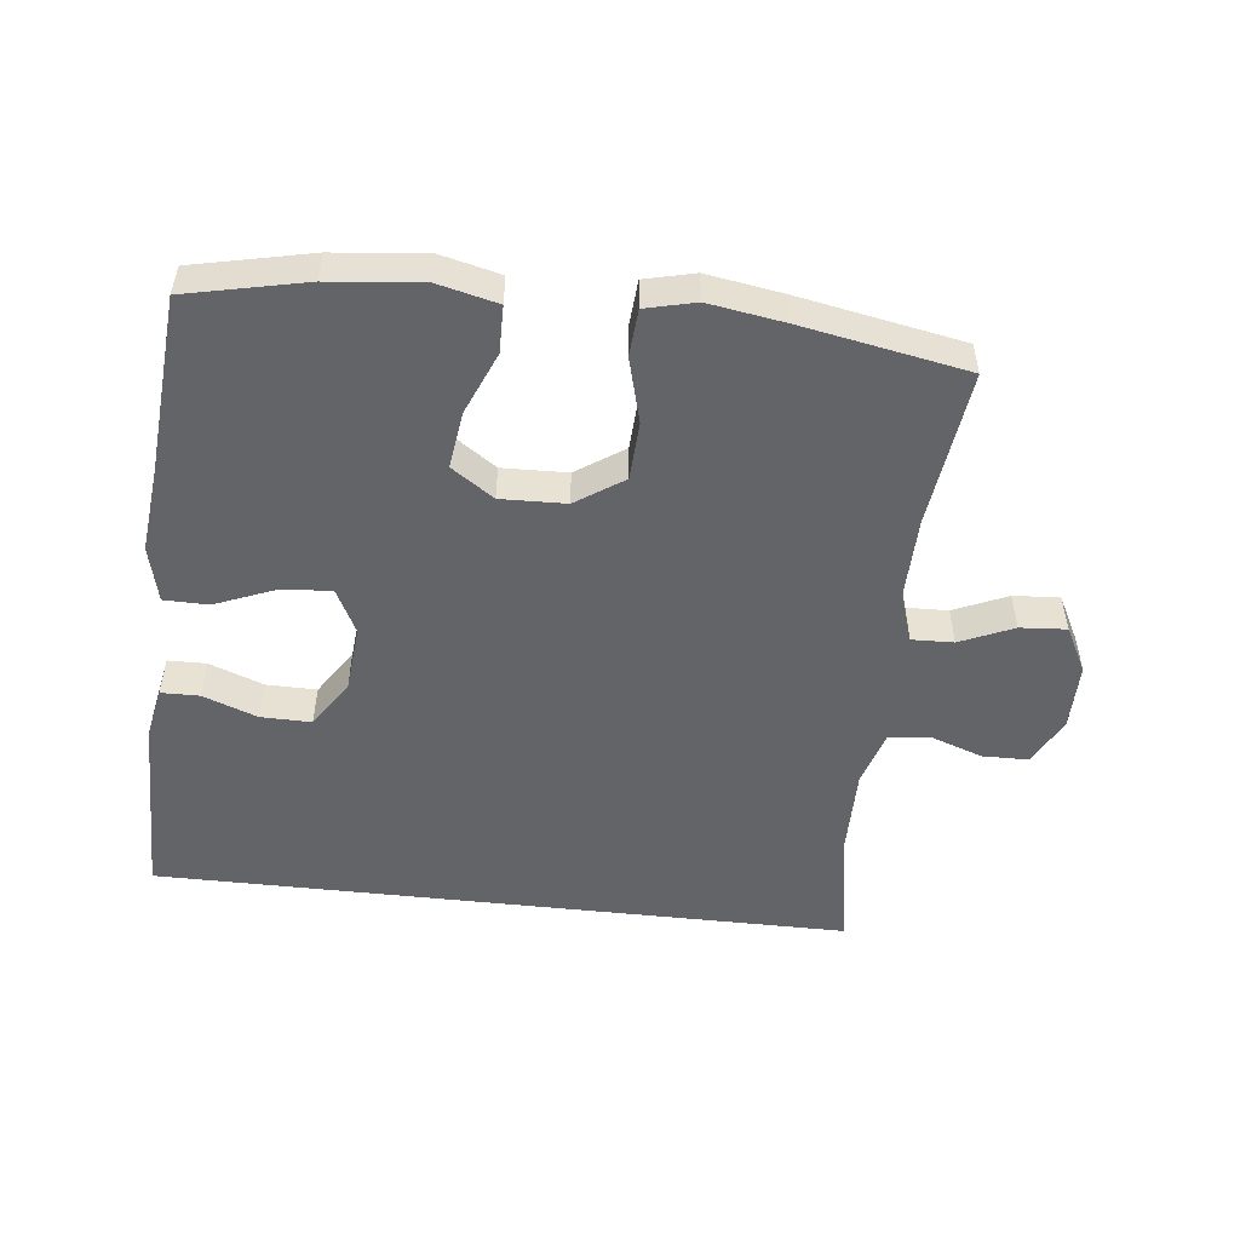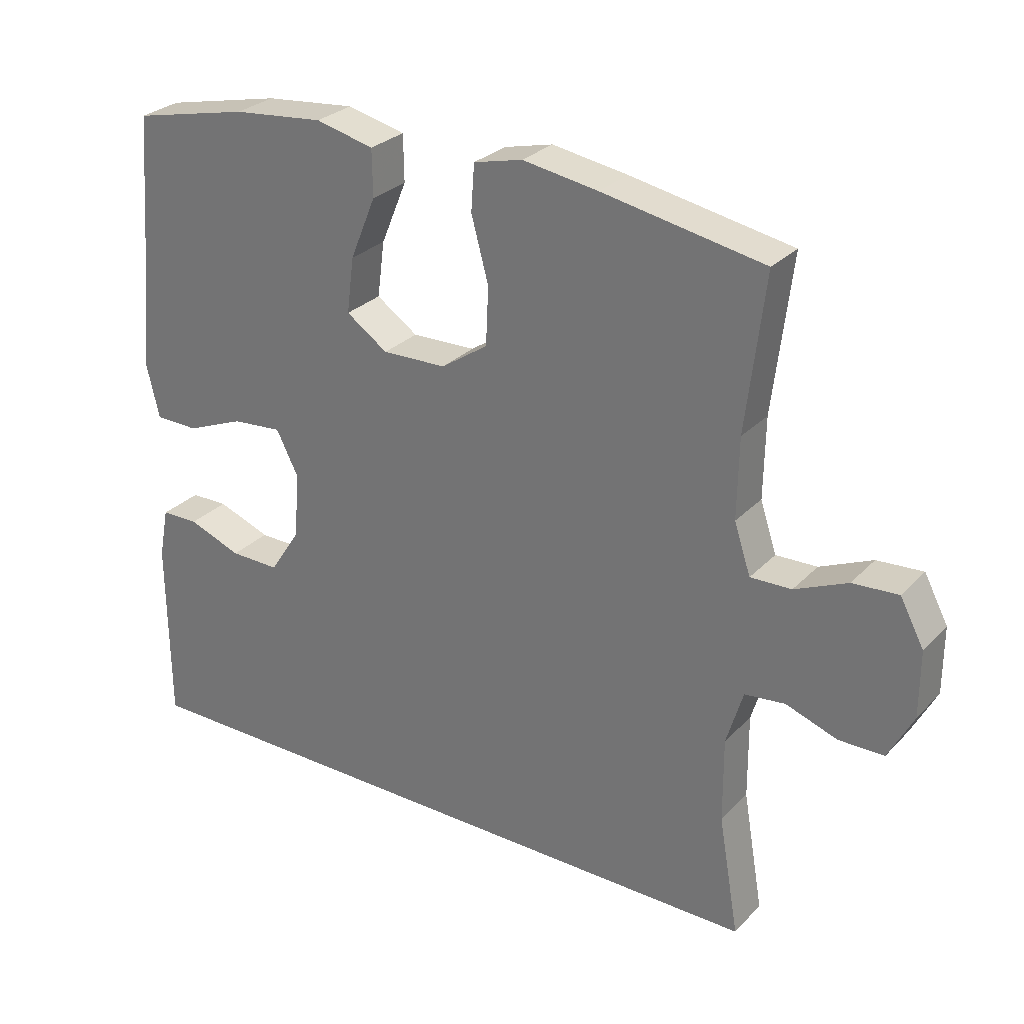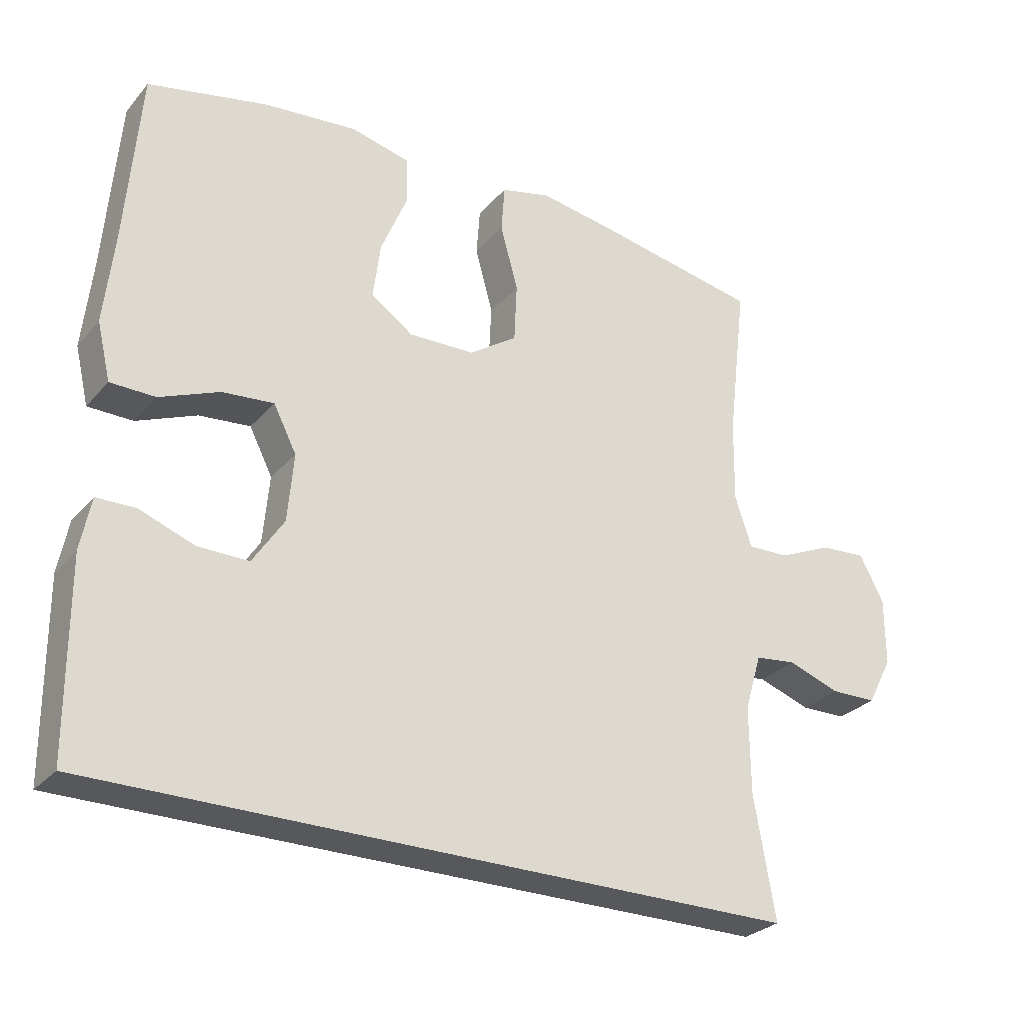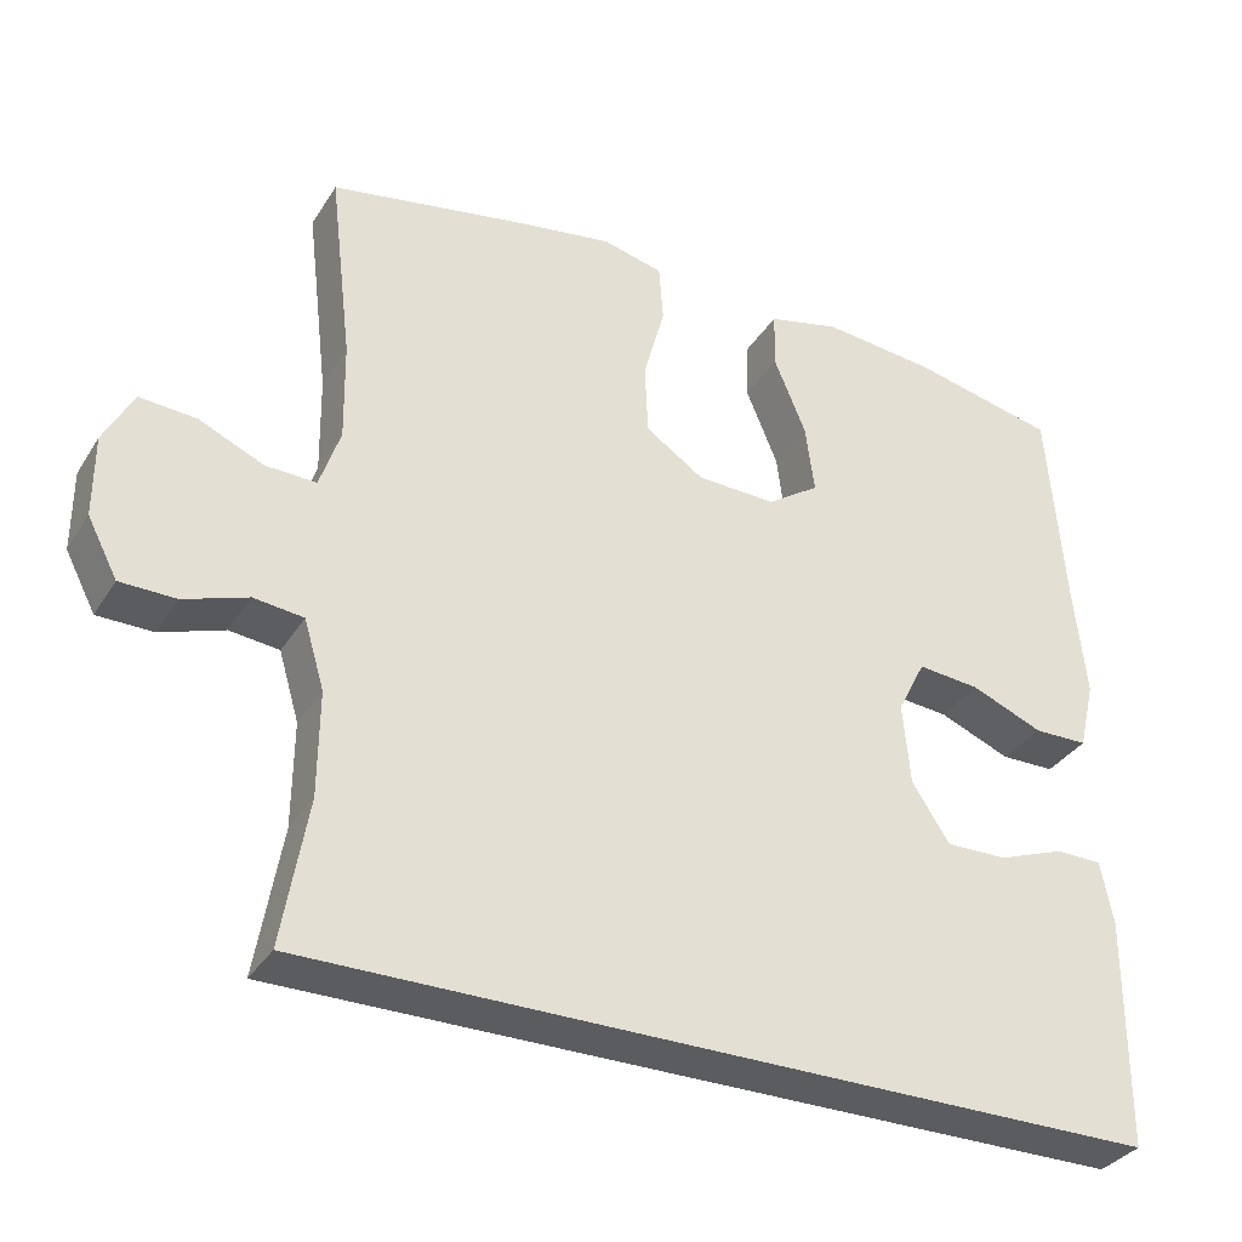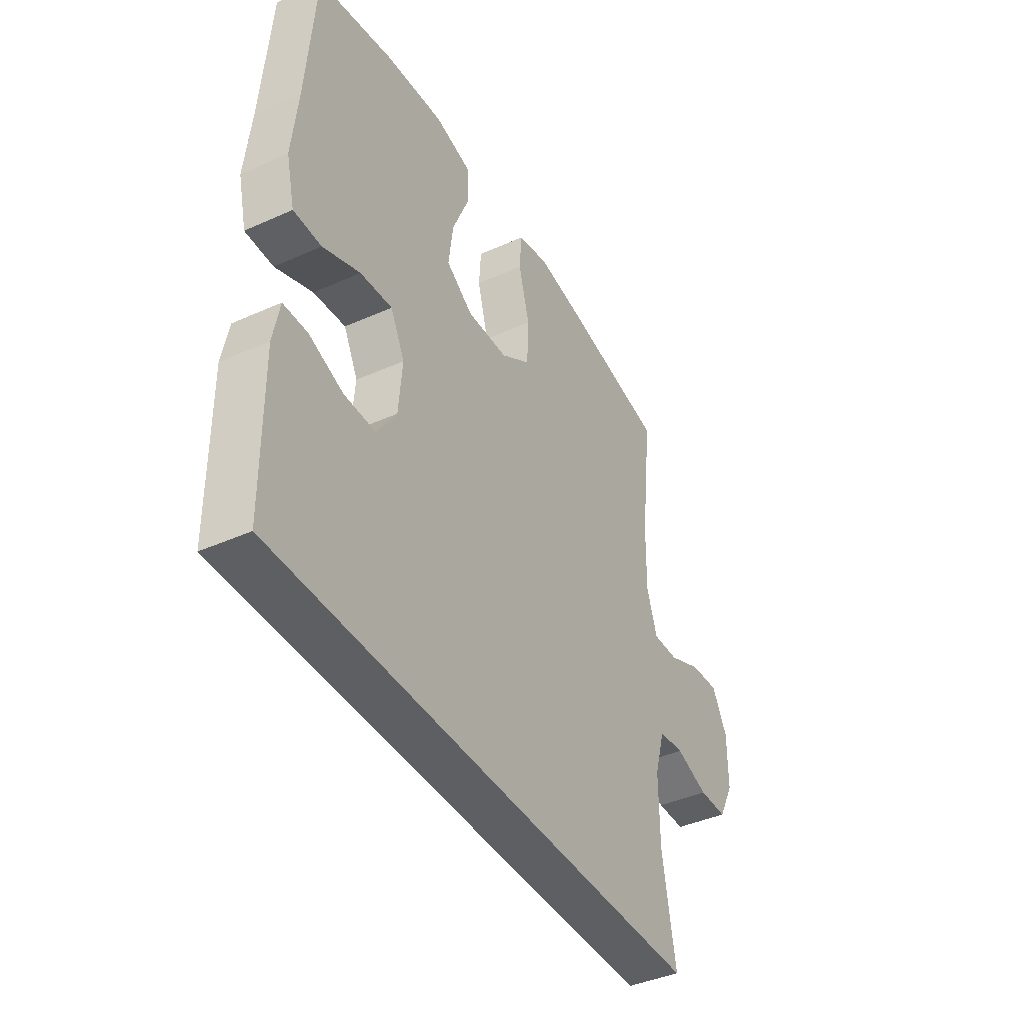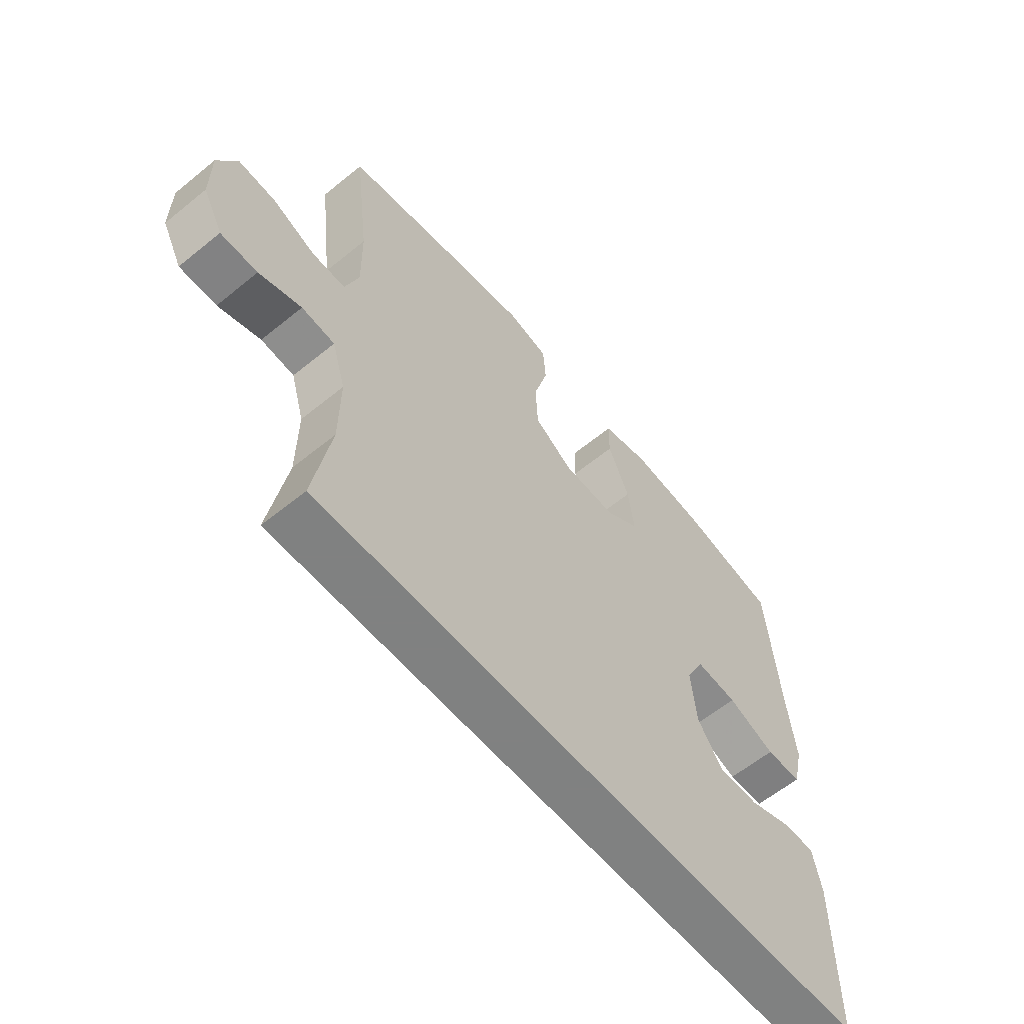
<metadata>
{"format":"obj","ext":"obj","renderer":"f3d","projection":"perspective","resolution":1024,"background":"white","views":[{"elev":-51.3,"azim":-6.5,"up":"+Y"},{"elev":28.3,"azim":34.0,"up":"+Z"},{"elev":-28.2,"azim":-32.1,"up":"+Z"},{"elev":-33.8,"azim":152.3,"up":"+Z"},{"elev":-41.3,"azim":-61.5,"up":"+Z"},{"elev":-60.3,"azim":129.8,"up":"+Z"}]}
</metadata>
<code>
v -0.532 0.07 -0.5
v -0.534 0.07 -0.218
v -0.519 0.07 -0.141
v -0.462 0.07 -0.14
v -0.381 0.07 -0.17
v -0.306 0.07 -0.171
v -0.26 0.07 -0.101
v -0.251 0.07 -0.001
v -0.285 0.07 0.066
v -0.361 0.07 0.059
v -0.449 0.07 0.023
v -0.515 0.07 0.024
v -0.535 0.07 0.108
v -0.521 0.07 0.239
v -0.5 0.07 0.5
v -0.323 0.07 0.539
v -0.185 0.07 0.553
v -0.097 0.07 0.532
v -0.096 0.07 0.462
v -0.135 0.07 0.368
v -0.146 0.07 0.284
v -0.083 0.07 0.241
v 0.014 0.07 0.244
v 0.085 0.07 0.292
v 0.089 0.07 0.379
v 0.063 0.07 0.475
v 0.068 0.07 0.545
v 0.142 0.07 0.563
v 0.256 0.07 0.545
v 0.5 0.07 0.5
v 0.472 0.07 0.266
v 0.47 0.07 0.145
v 0.495 0.07 0.07
v 0.557 0.07 0.072
v 0.636 0.07 0.107
v 0.705 0.07 0.112
v 0.741 0.07 0.044
v 0.741 0.07 -0.056
v 0.704 0.07 -0.127
v 0.636 0.07 -0.128
v 0.558 0.07 -0.101
v 0.497 0.07 -0.108
v 0.472 0.07 -0.192
v 0.473 0.07 -0.32
v 0.504 0.07 -0.5
v -0.532 0 -0.5
v -0.534 0 -0.218
v -0.519 0 -0.141
v -0.462 0 -0.14
v -0.381 0 -0.17
v -0.306 0 -0.171
v -0.26 0 -0.101
v -0.251 0 -0.001
v -0.285 0 0.066
v -0.361 0 0.059
v -0.449 0 0.023
v -0.515 0 0.024
v -0.535 0 0.108
v -0.521 0 0.239
v -0.5 0 0.5
v -0.323 0 0.539
v -0.185 0 0.553
v -0.097 0 0.532
v -0.096 0 0.462
v -0.135 0 0.368
v -0.146 0 0.284
v -0.083 0 0.241
v 0.014 0 0.244
v 0.085 0 0.292
v 0.089 0 0.379
v 0.063 0 0.475
v 0.068 0 0.545
v 0.142 0 0.563
v 0.256 0 0.545
v 0.5 0 0.5
v 0.472 0 0.266
v 0.47 0 0.145
v 0.495 0 0.07
v 0.557 0 0.072
v 0.636 0 0.107
v 0.705 0 0.112
v 0.741 0 0.044
v 0.741 0 -0.056
v 0.704 0 -0.127
v 0.636 0 -0.128
v 0.558 0 -0.101
v 0.497 0 -0.108
v 0.472 0 -0.192
v 0.473 0 -0.32
v 0.504 0 -0.5
f 44 45 1 2
f 43 44 2
f 42 43 2
f 41 42 2
f 38 39 40 41
f 34 35 36 37
f 33 34 37 38
f 28 29 30 31
f 28 31 32
f 25 26 27 28
f 24 25 28 32
f 23 24 32 33
f 17 18 19 20
f 17 20 21
f 14 15 16 17
f 14 17 21
f 13 14 21 22
f 10 11 12 13
f 9 10 13 22
f 2 3 4 5
f 2 5 6
f 41 2 6
f 38 41 6 7
f 33 38 7 8
f 22 23 33
f 8 9 22 33
f 47 46 90 89
f 47 89 88
f 47 88 87
f 47 87 86
f 86 85 84 83
f 82 81 80 79
f 83 82 79 78
f 76 75 74 73
f 77 76 73
f 73 72 71 70
f 77 73 70 69
f 78 77 69 68
f 65 64 63 62
f 66 65 62
f 62 61 60 59
f 66 62 59
f 67 66 59 58
f 58 57 56 55
f 67 58 55 54
f 50 49 48 47
f 51 50 47
f 51 47 86
f 52 51 86 83
f 53 52 83 78
f 78 68 67
f 78 67 54 53
f 1 46 47 2
f 2 47 48 3
f 3 48 49 4
f 4 49 50 5
f 5 50 51 6
f 6 51 52 7
f 7 52 53 8
f 8 53 54 9
f 9 54 55 10
f 10 55 56 11
f 11 56 57 12
f 12 57 58 13
f 13 58 59 14
f 14 59 60 15
f 15 60 61 16
f 16 61 62 17
f 17 62 63 18
f 18 63 64 19
f 19 64 65 20
f 20 65 66 21
f 21 66 67 22
f 22 67 68 23
f 23 68 69 24
f 24 69 70 25
f 25 70 71 26
f 26 71 72 27
f 27 72 73 28
f 28 73 74 29
f 29 74 75 30
f 30 75 76 31
f 31 76 77 32
f 32 77 78 33
f 33 78 79 34
f 34 79 80 35
f 35 80 81 36
f 36 81 82 37
f 37 82 83 38
f 38 83 84 39
f 39 84 85 40
f 40 85 86 41
f 41 86 87 42
f 42 87 88 43
f 43 88 89 44
f 44 89 90 45
f 45 90 46 1

</code>
